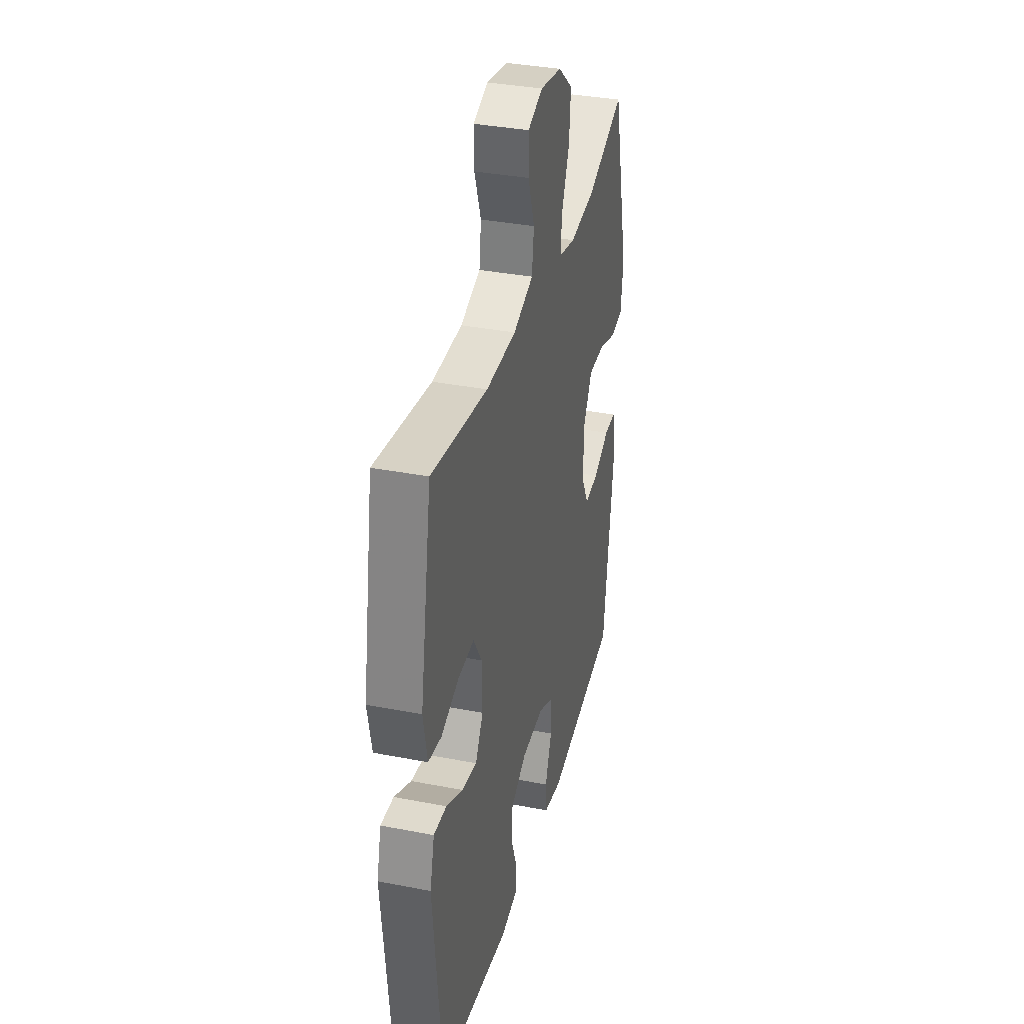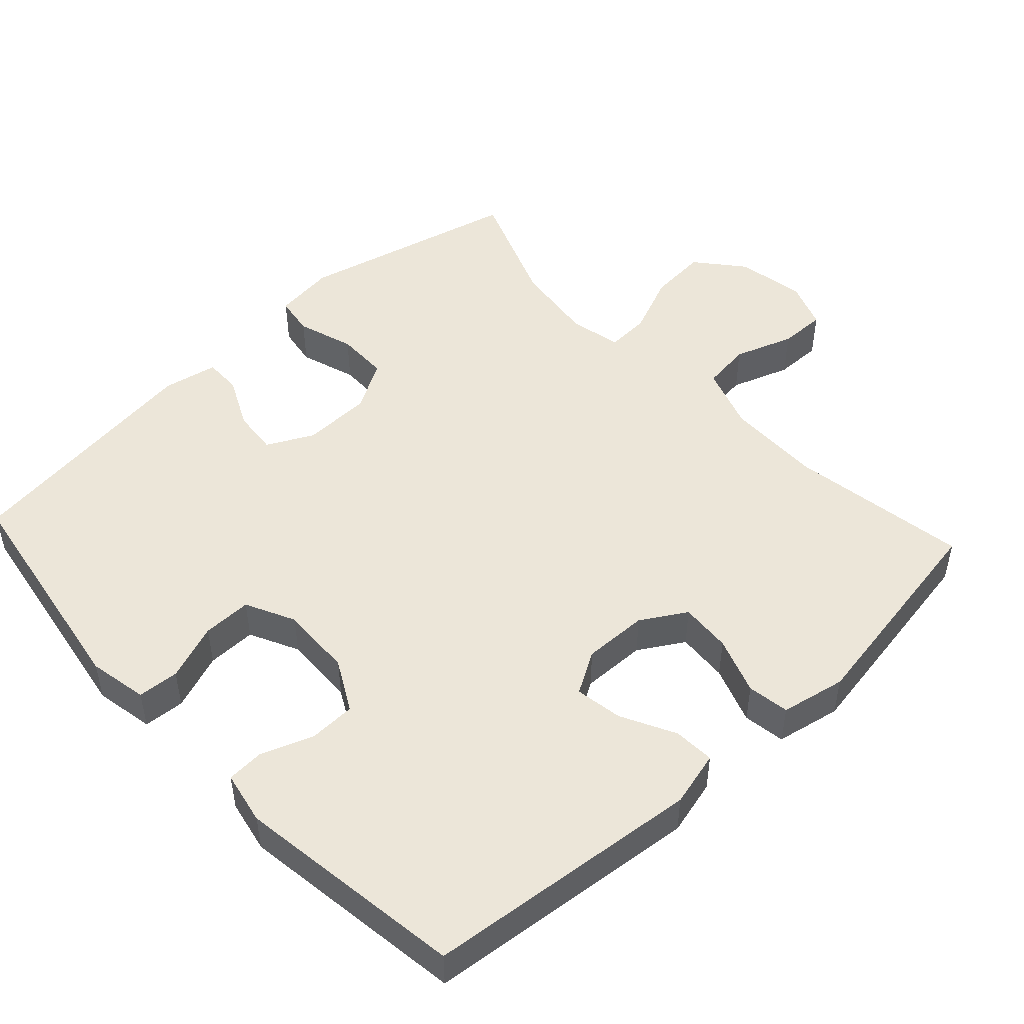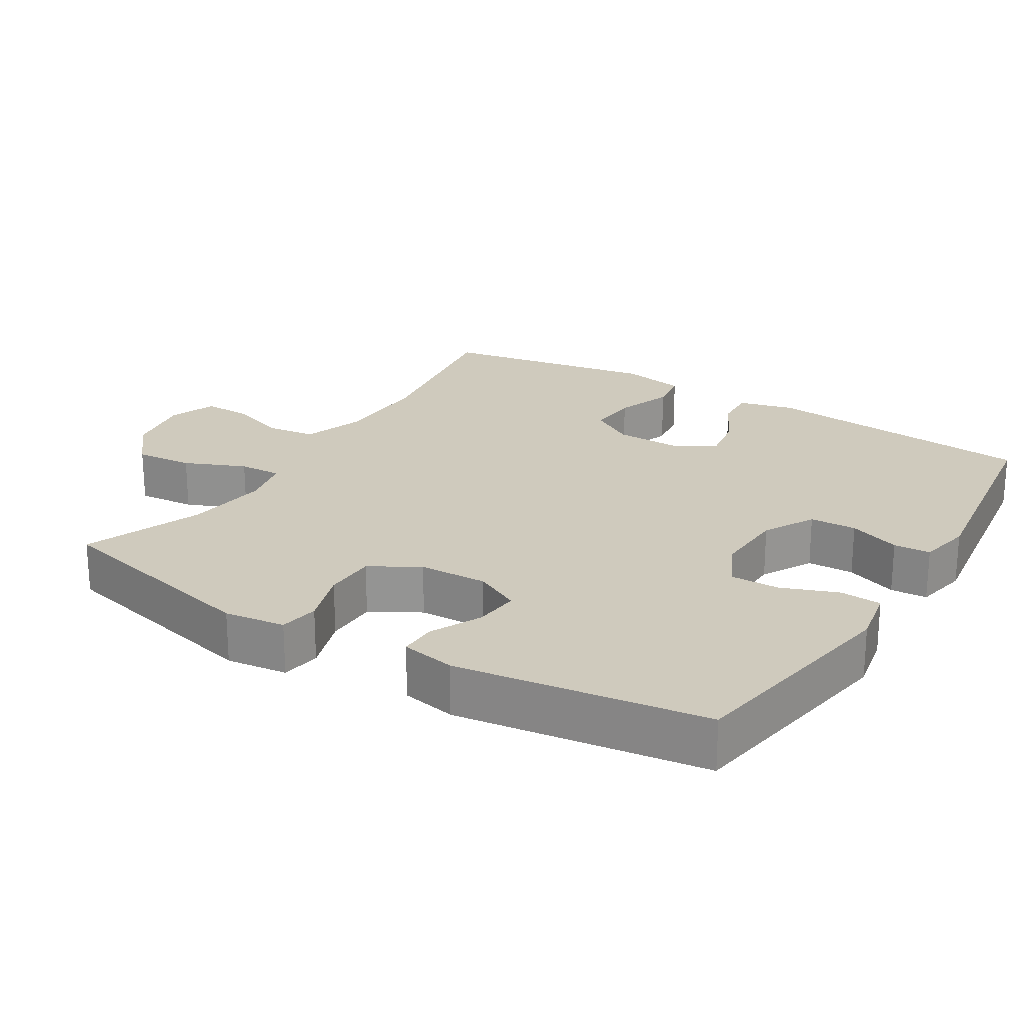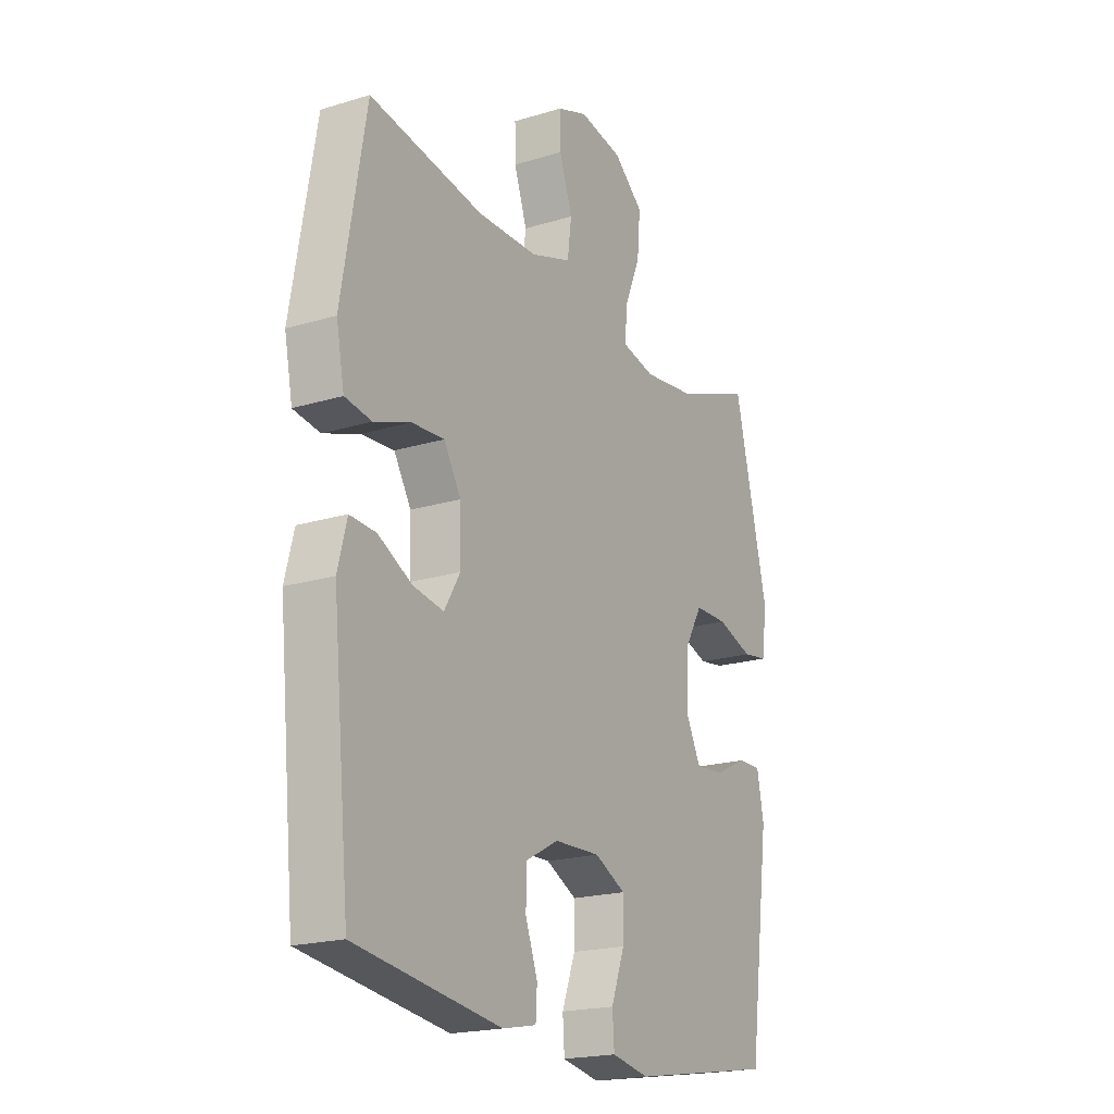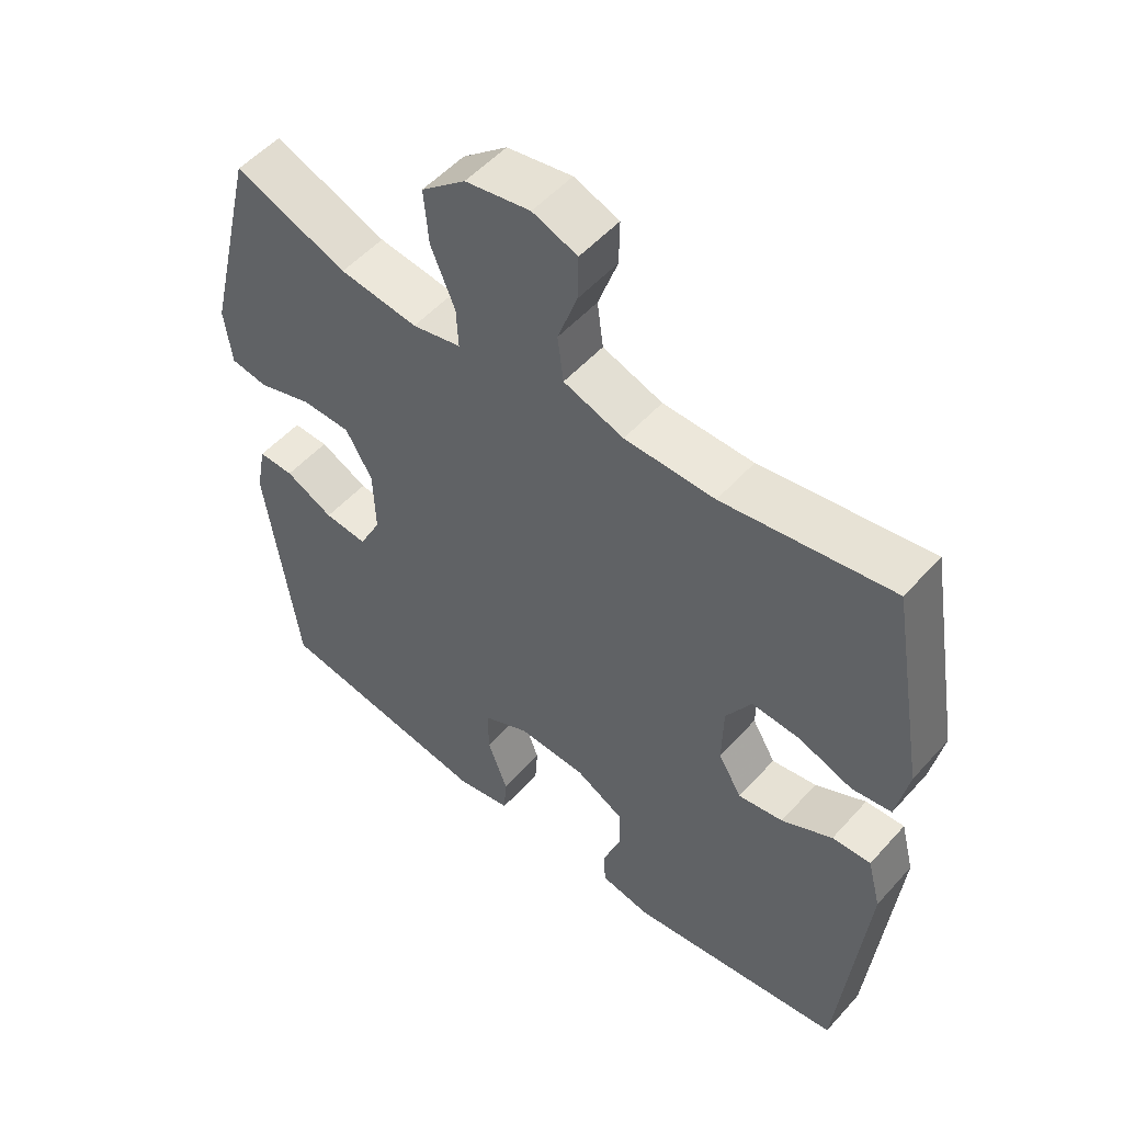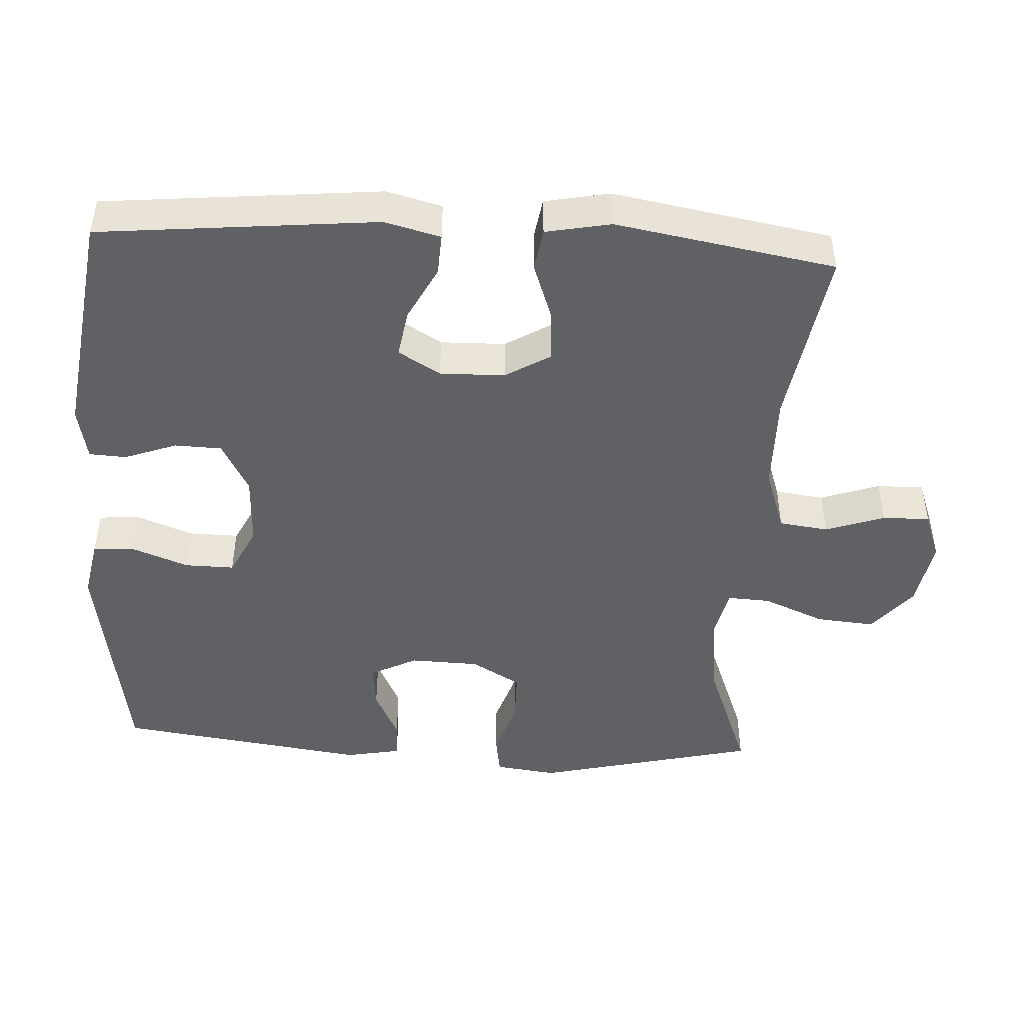
<metadata>
{"format":"obj","ext":"obj","renderer":"f3d","projection":"perspective","resolution":1024,"background":"white","views":[{"elev":35.5,"azim":-75.6,"up":"+Z"},{"elev":48.9,"azim":-132.8,"up":"+Y"},{"elev":22.8,"azim":121.6,"up":"+Y"},{"elev":-20.0,"azim":-60.7,"up":"+Z"},{"elev":52.6,"azim":-139.4,"up":"+Z"},{"elev":-46.7,"azim":-93.3,"up":"+Y"}]}
</metadata>
<code>
v 0.5 0.07 0.5
v 0.575 0.07 0.189
v 0.564 0.07 0.103
v 0.508 0.07 0.094
v 0.428 0.07 0.12
v 0.354 0.07 0.119
v 0.314 0.07 0.05
v 0.311 0.07 -0.047
v 0.344 0.07 -0.112
v 0.408 0.07 -0.106
v 0.48 0.07 -0.071
v 0.533 0.07 -0.07
v 0.548 0.07 -0.147
v 0.5 0.07 -0.5
v 0.175 0.07 -0.553
v 0.092 0.07 -0.537
v 0.088 0.07 -0.479
v 0.118 0.07 -0.399
v 0.119 0.07 -0.33
v 0.05 0.07 -0.296
v -0.052 0.07 -0.3
v -0.124 0.07 -0.339
v -0.126 0.07 -0.405
v -0.099 0.07 -0.478
v -0.102 0.07 -0.53
v -0.177 0.07 -0.545
v -0.5 0.07 -0.5
v -0.539 0.07 -0.111
v -0.519 0.07 -0.033
v -0.461 0.07 -0.036
v -0.385 0.07 -0.075
v -0.318 0.07 -0.086
v -0.283 0.07 -0.027
v -0.285 0.07 0.064
v -0.323 0.07 0.127
v -0.395 0.07 0.122
v -0.476 0.07 0.093
v -0.535 0.07 0.102
v -0.553 0.07 0.193
v -0.5 0.07 0.5
v -0.247 0.07 0.46
v -0.112 0.07 0.462
v -0.022 0.07 0.493
v -0.013 0.07 0.562
v -0.042 0.07 0.645
v -0.043 0.07 0.711
v 0.024 0.07 0.736
v 0.121 0.07 0.719
v 0.187 0.07 0.664
v 0.18 0.07 0.582
v 0.144 0.07 0.496
v 0.141 0.07 0.436
v 0.214 0.07 0.42
v 0.331 0.07 0.435
v 0.5 0 0.5
v 0.575 0 0.189
v 0.564 0 0.103
v 0.508 0 0.094
v 0.428 0 0.12
v 0.354 0 0.119
v 0.314 0 0.05
v 0.311 0 -0.047
v 0.344 0 -0.112
v 0.408 0 -0.106
v 0.48 0 -0.071
v 0.533 0 -0.07
v 0.548 0 -0.147
v 0.5 0 -0.5
v 0.175 0 -0.553
v 0.092 0 -0.537
v 0.088 0 -0.479
v 0.118 0 -0.399
v 0.119 0 -0.33
v 0.05 0 -0.296
v -0.052 0 -0.3
v -0.124 0 -0.339
v -0.126 0 -0.405
v -0.099 0 -0.478
v -0.102 0 -0.53
v -0.177 0 -0.545
v -0.5 0 -0.5
v -0.539 0 -0.111
v -0.519 0 -0.033
v -0.461 0 -0.036
v -0.385 0 -0.075
v -0.318 0 -0.086
v -0.283 0 -0.027
v -0.285 0 0.064
v -0.323 0 0.127
v -0.395 0 0.122
v -0.476 0 0.093
v -0.535 0 0.102
v -0.553 0 0.193
v -0.5 0 0.5
v -0.247 0 0.46
v -0.112 0 0.462
v -0.022 0 0.493
v -0.013 0 0.562
v -0.042 0 0.645
v -0.043 0 0.711
v 0.024 0 0.736
v 0.121 0 0.719
v 0.187 0 0.664
v 0.18 0 0.582
v 0.144 0 0.496
v 0.141 0 0.436
v 0.214 0 0.42
v 0.331 0 0.435
f 49 50 51
f 48 49 51
f 47 48 51
f 46 47 51
f 45 46 51
f 44 45 51
f 43 44 51 52
f 42 43 52
f 41 42 52 53
f 39 40 41
f 38 39 41
f 37 38 41
f 36 37 41
f 35 36 41 53
f 29 30 31
f 28 29 31
f 27 28 31
f 26 27 31
f 25 26 31
f 24 25 31
f 23 24 31
f 22 23 31 32
f 21 22 32 33
f 16 17 18
f 15 16 18
f 14 15 18
f 13 14 18
f 12 13 18
f 11 12 18
f 10 11 18
f 9 10 18 19
f 8 9 19 20
f 3 4 5
f 2 3 5
f 1 2 5
f 54 1 5
f 54 5 6
f 54 6 7
f 53 54 7
f 35 53 7
f 34 35 7
f 21 33 34
f 20 21 34
f 8 20 34
f 7 8 34
f 105 104 103
f 105 103 102
f 105 102 101
f 105 101 100
f 105 100 99
f 105 99 98
f 106 105 98 97
f 106 97 96
f 107 106 96 95
f 95 94 93
f 95 93 92
f 95 92 91
f 95 91 90
f 107 95 90 89
f 85 84 83
f 85 83 82
f 85 82 81
f 85 81 80
f 85 80 79
f 85 79 78
f 85 78 77
f 86 85 77 76
f 87 86 76 75
f 72 71 70
f 72 70 69
f 72 69 68
f 72 68 67
f 72 67 66
f 72 66 65
f 72 65 64
f 73 72 64 63
f 74 73 63 62
f 59 58 57
f 59 57 56
f 59 56 55
f 59 55 108
f 60 59 108
f 61 60 108
f 61 108 107
f 61 107 89
f 61 89 88
f 88 87 75
f 88 75 74
f 88 74 62
f 88 62 61
f 1 55 56 2
f 2 56 57 3
f 3 57 58 4
f 4 58 59 5
f 5 59 60 6
f 6 60 61 7
f 7 61 62 8
f 8 62 63 9
f 9 63 64 10
f 10 64 65 11
f 11 65 66 12
f 12 66 67 13
f 13 67 68 14
f 14 68 69 15
f 15 69 70 16
f 16 70 71 17
f 17 71 72 18
f 18 72 73 19
f 19 73 74 20
f 20 74 75 21
f 21 75 76 22
f 22 76 77 23
f 23 77 78 24
f 24 78 79 25
f 25 79 80 26
f 26 80 81 27
f 27 81 82 28
f 28 82 83 29
f 29 83 84 30
f 30 84 85 31
f 31 85 86 32
f 32 86 87 33
f 33 87 88 34
f 34 88 89 35
f 35 89 90 36
f 36 90 91 37
f 37 91 92 38
f 38 92 93 39
f 39 93 94 40
f 40 94 95 41
f 41 95 96 42
f 42 96 97 43
f 43 97 98 44
f 44 98 99 45
f 45 99 100 46
f 46 100 101 47
f 47 101 102 48
f 48 102 103 49
f 49 103 104 50
f 50 104 105 51
f 51 105 106 52
f 52 106 107 53
f 53 107 108 54
f 54 108 55 1

</code>
